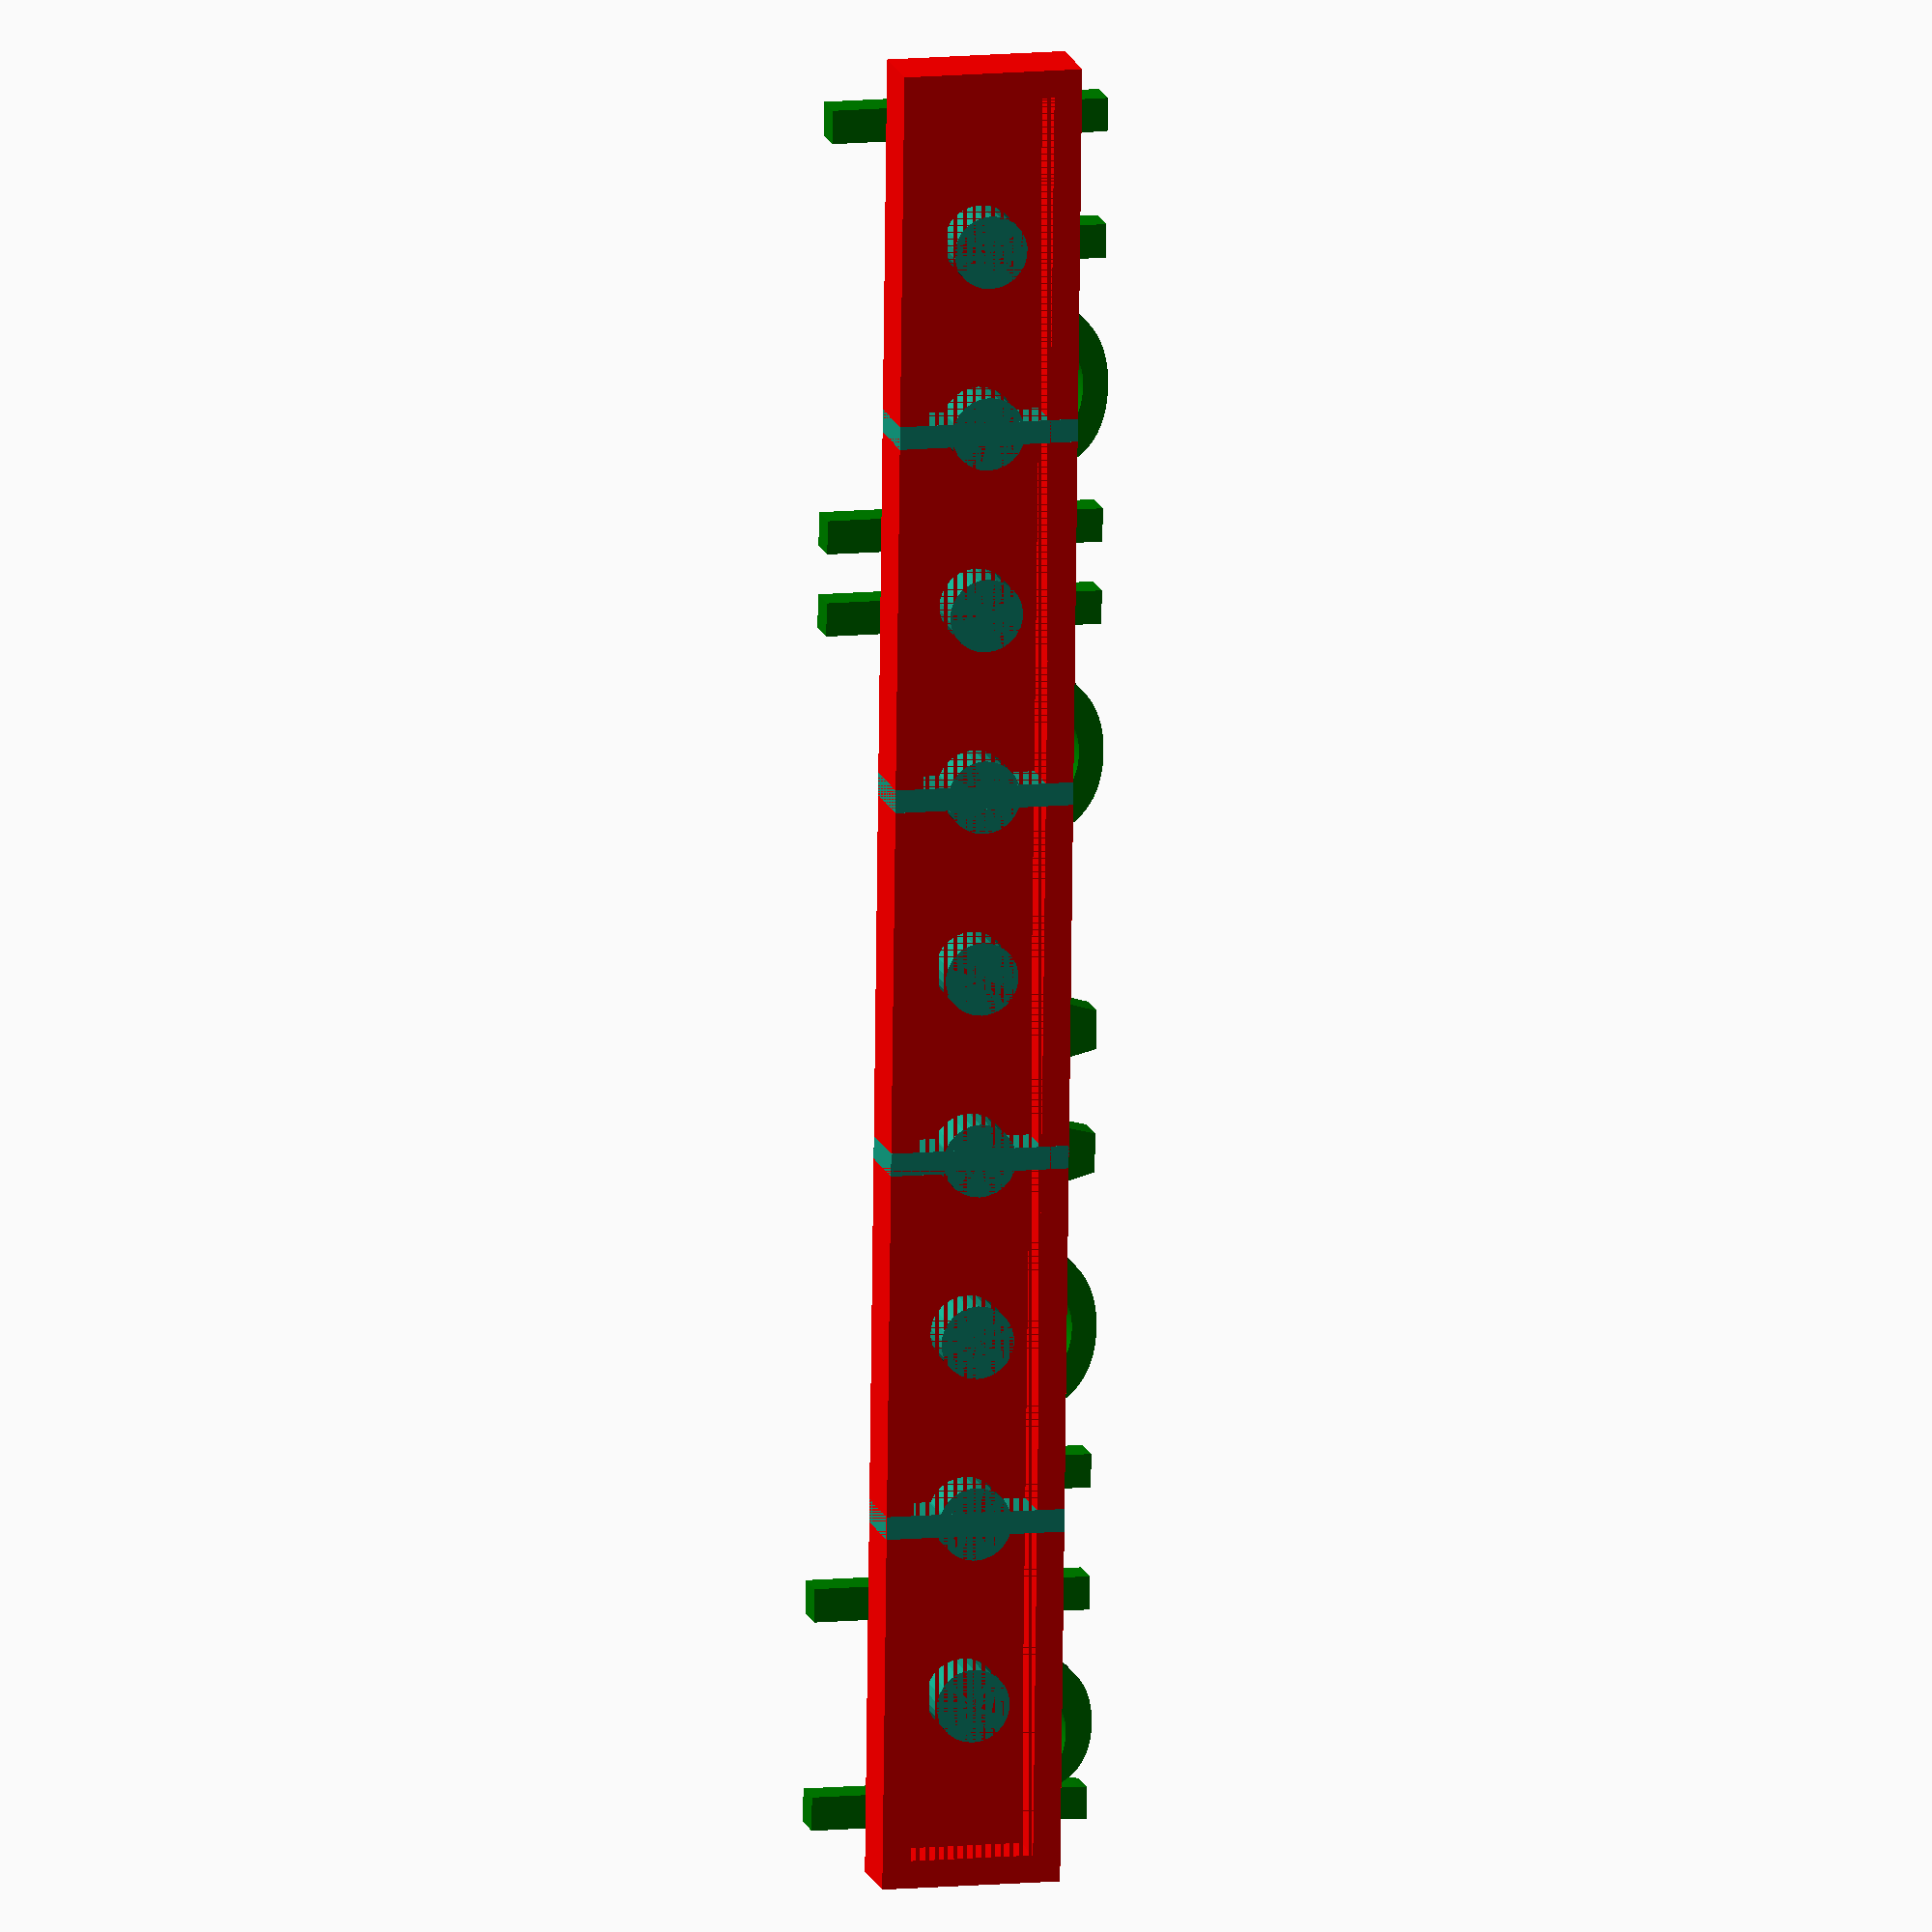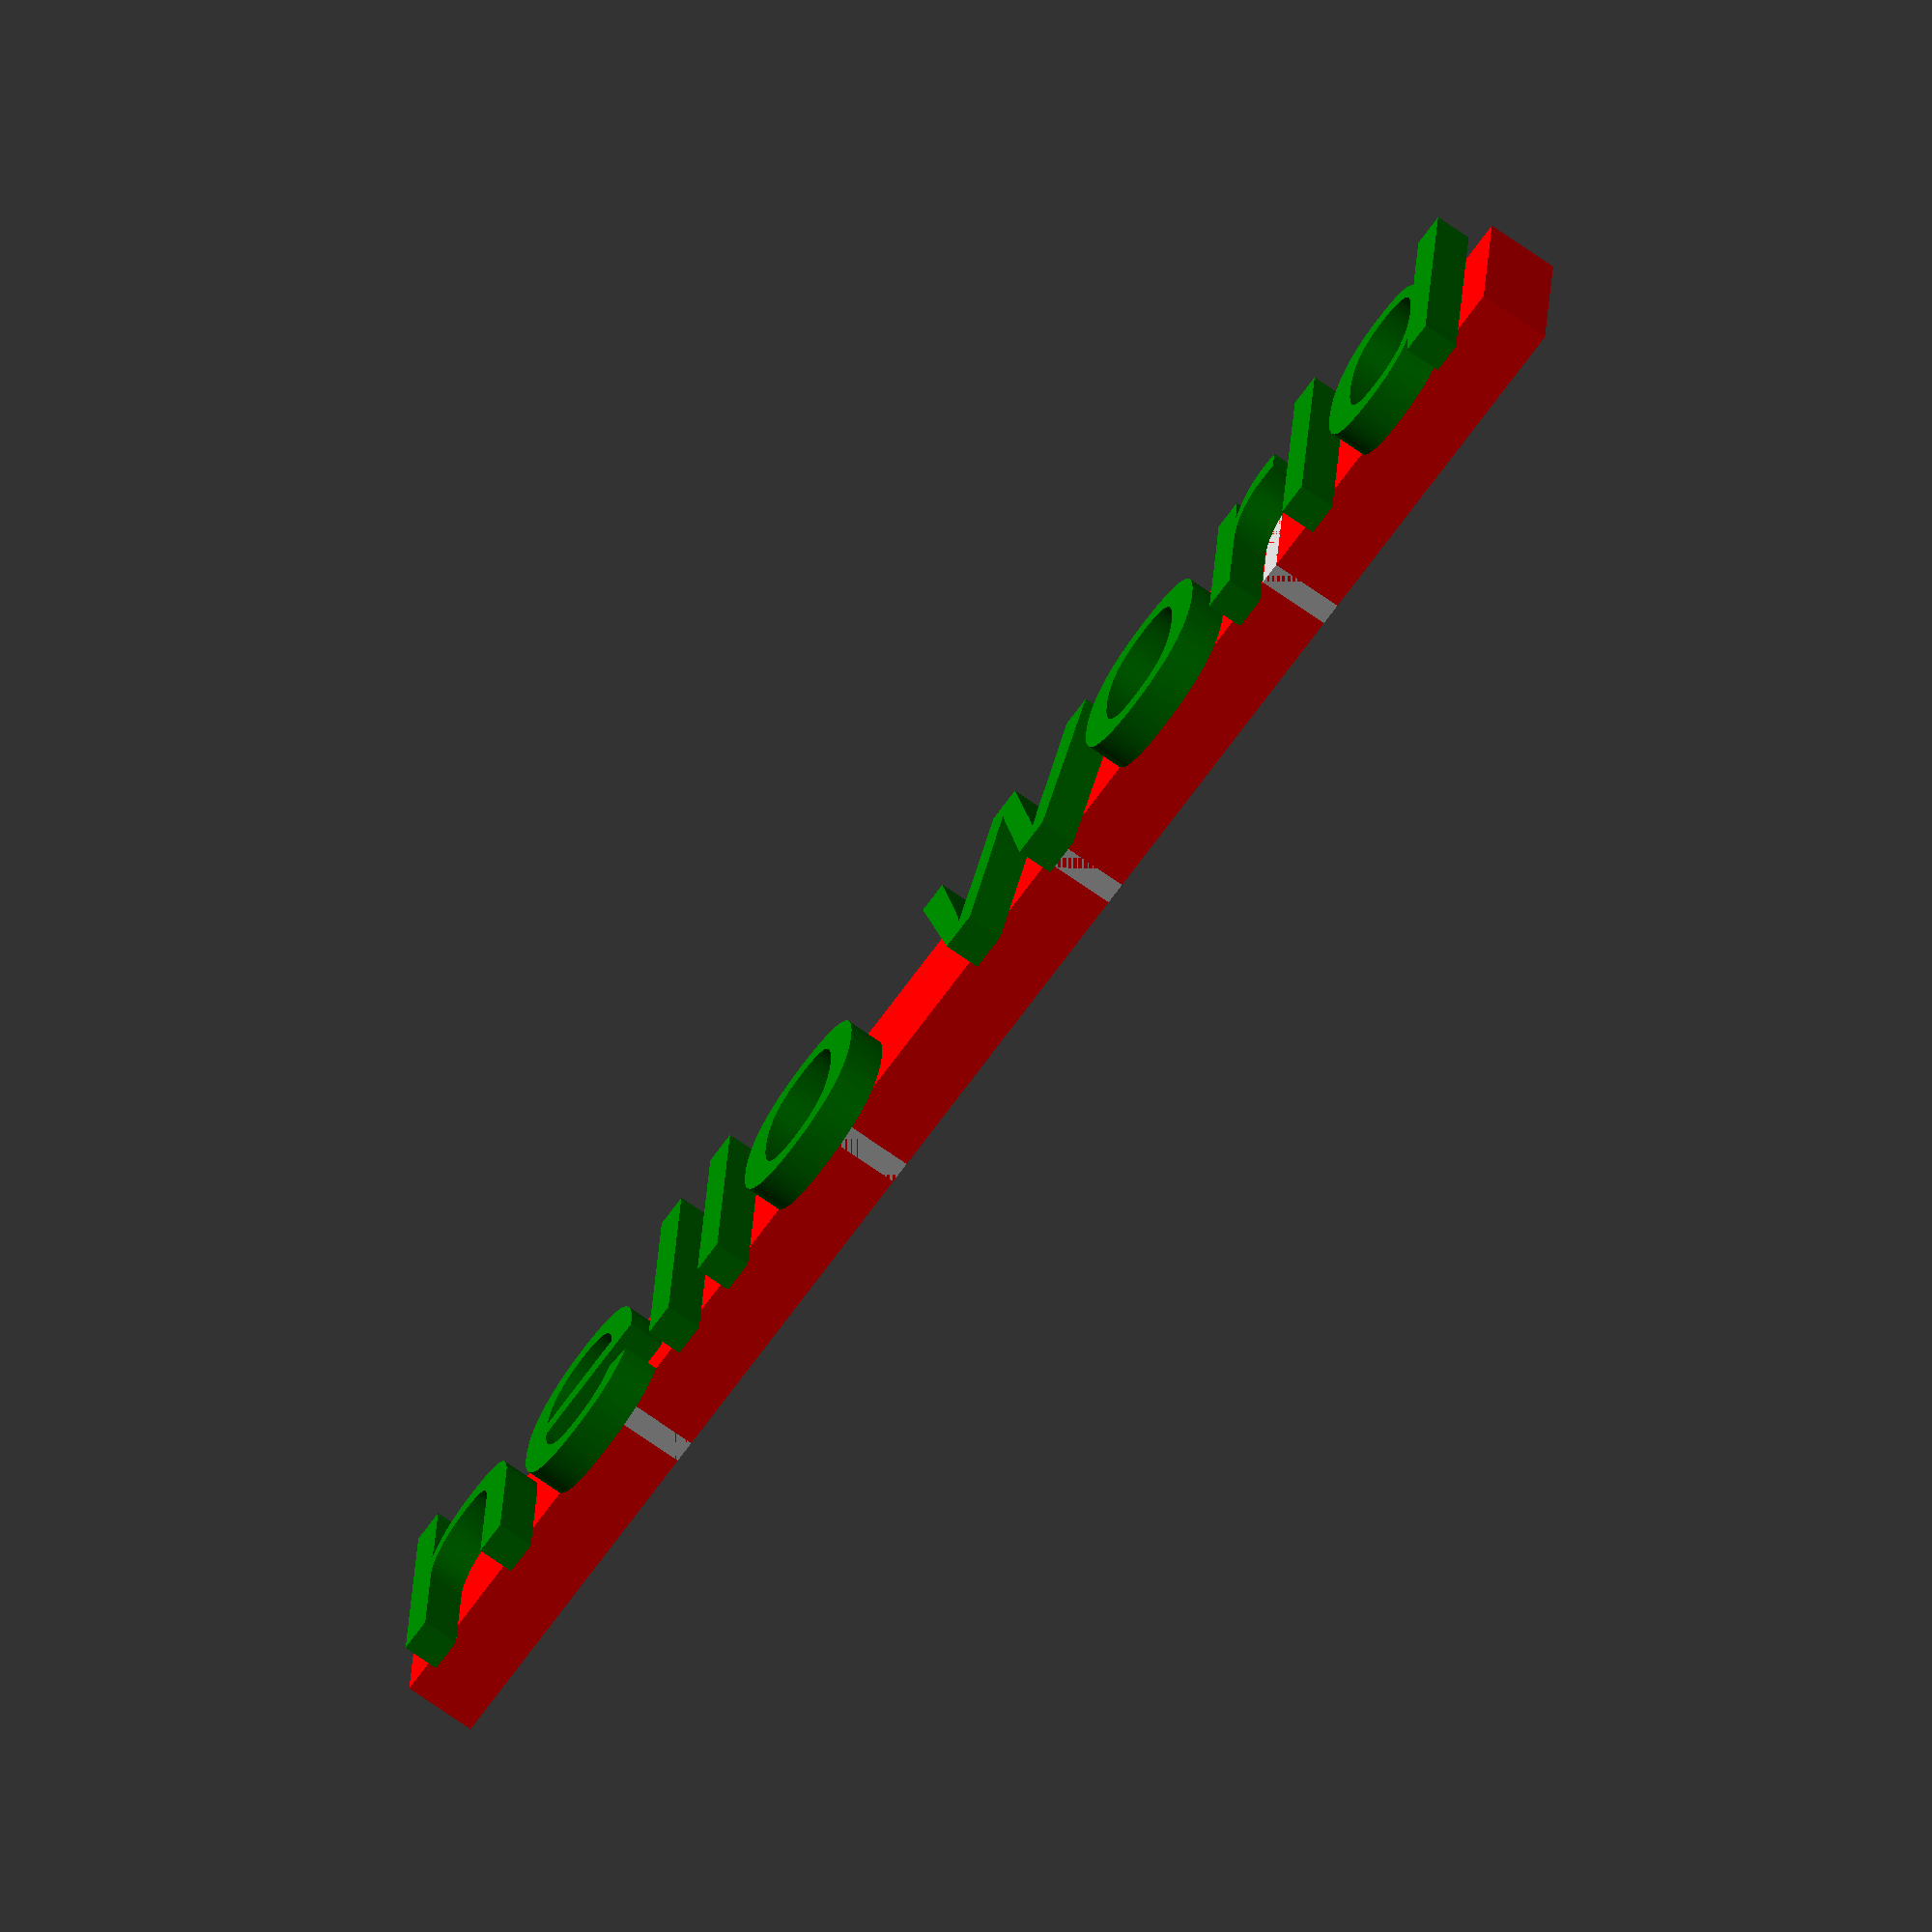
<openscad>
echo(version=version());

// count of nubs in X
noppen_cnt_x = 10;

// count of nubs in Y
noppen_cnt_y = 1;

// boolean, if nubs should be rendered or not
noppen_on_top = false; // [true, false]

// height of brick in lego-units (1=plate, 3=normal height
brick_height = 1; // [1,2,3,4,5,6]

// text (if wanted) on top surface - leave empty for no text
text_top = "hello world";

// text-size (12 suits best for noppen_cnt_y = 2)
text_size = 12;

// module for hiding variables in Customizer
module __Customizer_Limit__ () {}
lego_unit = 1.6;

grid_base = 8;
grid_offset = 0.2;
noppen_height = lego_unit; // 1.6
noppen_diameter = 3 * lego_unit; // 4.8
noppen_radius = noppen_diameter / 2;
brick_wall = 1.2;
brick_wall_top = 1;
cylinder_diameter_outer = 6.51;
cylinder_diameter_inner = 3 * lego_unit; // 4.8
brick_baseheight = 6 * lego_unit; //9.6

brick_height_crt = brick_baseheight / 3 * brick_height;
brick_x_crt = (noppen_cnt_x * grid_base) - grid_offset;
brick_y_crt = (noppen_cnt_y * grid_base) - grid_offset;
noppen_offset_outer = (grid_base - grid_offset) / 2;

$fa = 1;
$fs = 0.4;

color("red")
    difference() {
        translate([0,0,0]) {
            cube([brick_x_crt,brick_y_crt,brick_height_crt]);
        }
        translate([brick_wall,brick_wall,0]) {
            cube([brick_x_crt - (2*brick_wall), 
                    brick_y_crt - (2*brick_wall), 
                    brick_height_crt - brick_wall_top]);
        }
    }
    
    if (noppen_on_top) {
        for (x=[0:1:noppen_cnt_x - 1]) {
            for (y=[0:1:noppen_cnt_y - 1]) {
                translate([noppen_offset_outer + (x*grid_base), 
                            noppen_offset_outer + (y*grid_base), 
                            brick_height_crt]) {
                                cylinder(h=noppen_height,r=noppen_radius);
                            }
            }
        }
    }
    
    if (noppen_cnt_x > 1 && noppen_cnt_y == 1) {
        cylinder_diameter_outer = 2 * lego_unit;
        y = noppen_cnt_y / 2;
        for (x=[1:1:noppen_cnt_x - 1]) {
            translate([x*grid_base - grid_offset/2,y*grid_base - grid_offset/2,0]) {
                cylinder(h=brick_height_crt-brick_wall, r=cylinder_diameter_outer/2);
            }
            if (x%2 == 0) { 
                translate([(x*grid_base - grid_offset/2) - brick_wall_top / 2,0,0]) {
                    cube([brick_wall_top,brick_y_crt,brick_height_crt]);
                }
            }
        }
    }
    else if (noppen_cnt_x == 1 && noppen_cnt_y > 1) {
        cylinder_diameter_outer = 2 * lego_unit;
        x = noppen_cnt_x / 2;
        for (y=[1:1:noppen_cnt_y - 1]) {
            translate([x*grid_base - grid_offset/2,y*grid_base - grid_offset/2,0]) {
                cylinder(h=brick_height_crt-brick_wall, r=cylinder_diameter_outer/2);
            }
            if (y%2 == 0) { 
                translate([0,(y*grid_base - grid_offset/2) - brick_wall_top / 2,0]) {
                    cube([brick_x_crt,brick_wall_top,brick_height_crt]);
                }
            }
        }
    }
    else {
        for (x=[1:1:noppen_cnt_x - 1]) {
            for (y=[1:1:noppen_cnt_y - 1]) {
                translate([x*grid_base - grid_offset/2,y*grid_base - grid_offset/2,0])
                    difference() {
                        cylinder(h=brick_height_crt-brick_wall,
                                    r=cylinder_diameter_outer/2);
                        cylinder(h=brick_height_crt-brick_wall,
                                    r=cylinder_diameter_inner/2);
                    }
            }
        }
    }
if (text_top != "" && !noppen_on_top) {
    color("green")
        translate([brick_x_crt/2,brick_y_crt/2,brick_height_crt])
            linear_extrude(noppen_height)
                text(text_top, size=text_size, halign="center", valign="center", language="de");
}
    
</openscad>
<views>
elev=345.6 azim=89.3 roll=166.6 proj=o view=wireframe
elev=71.0 azim=4.5 roll=54.8 proj=o view=wireframe
</views>
